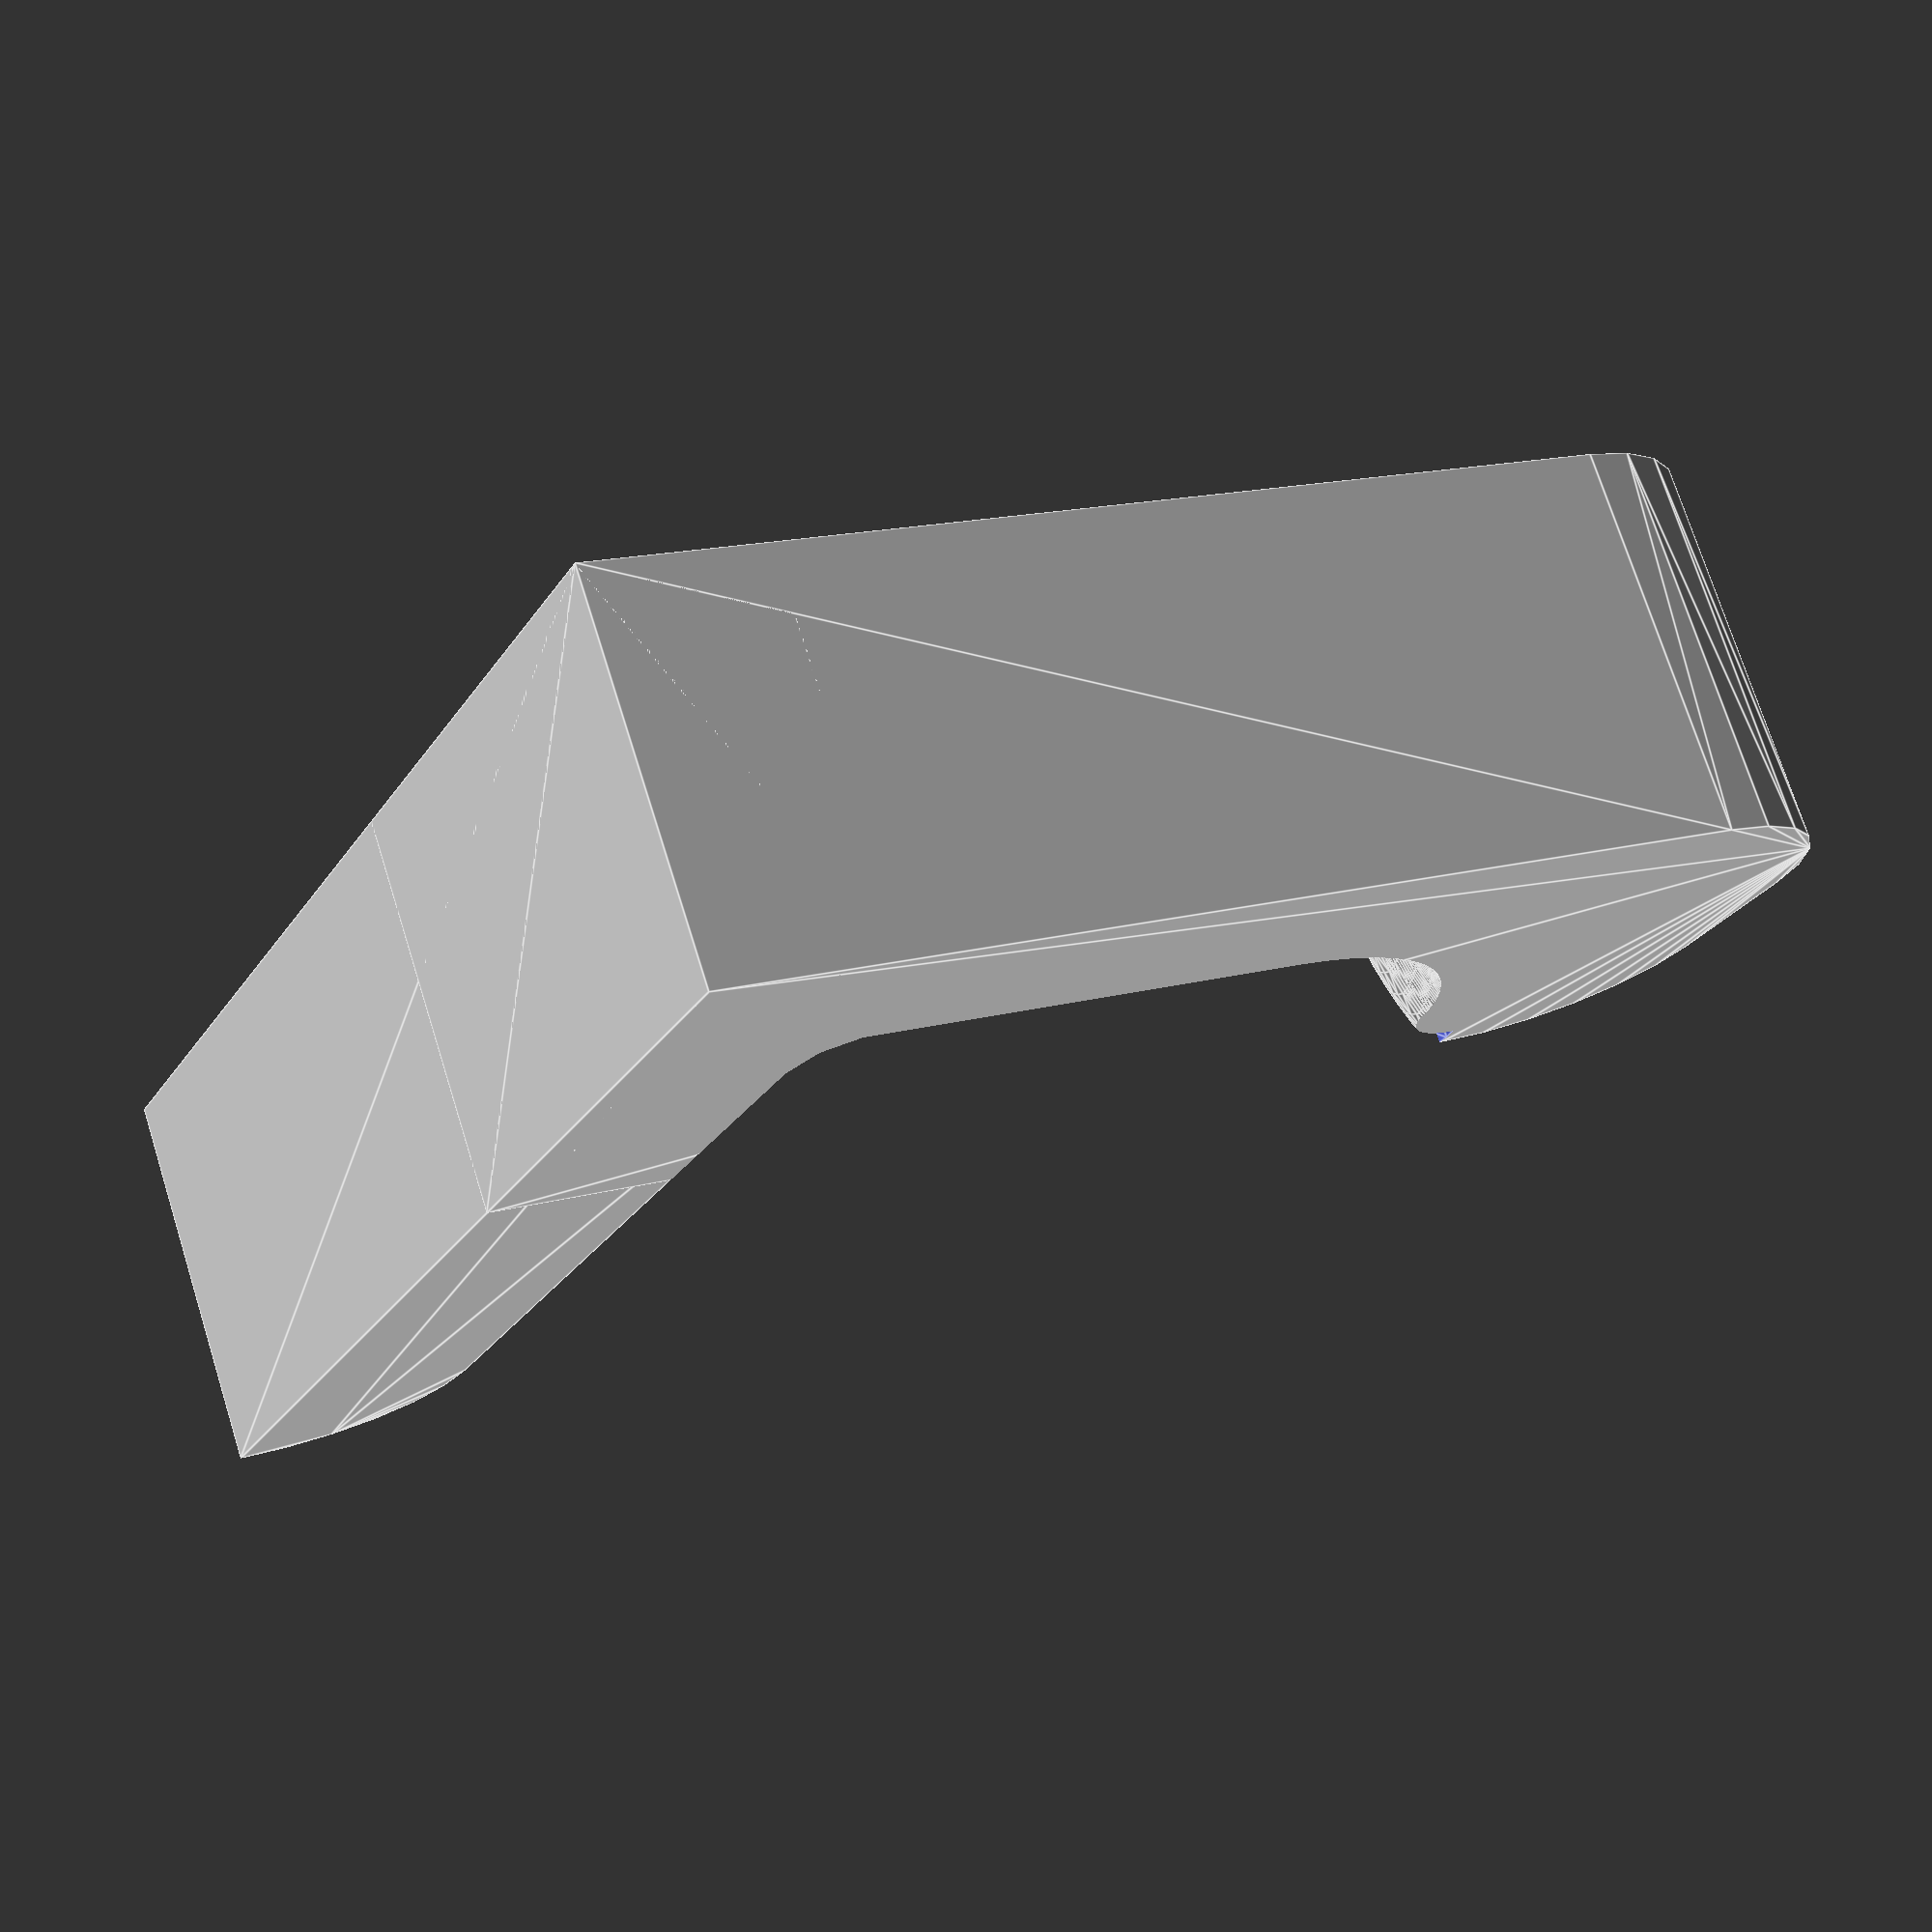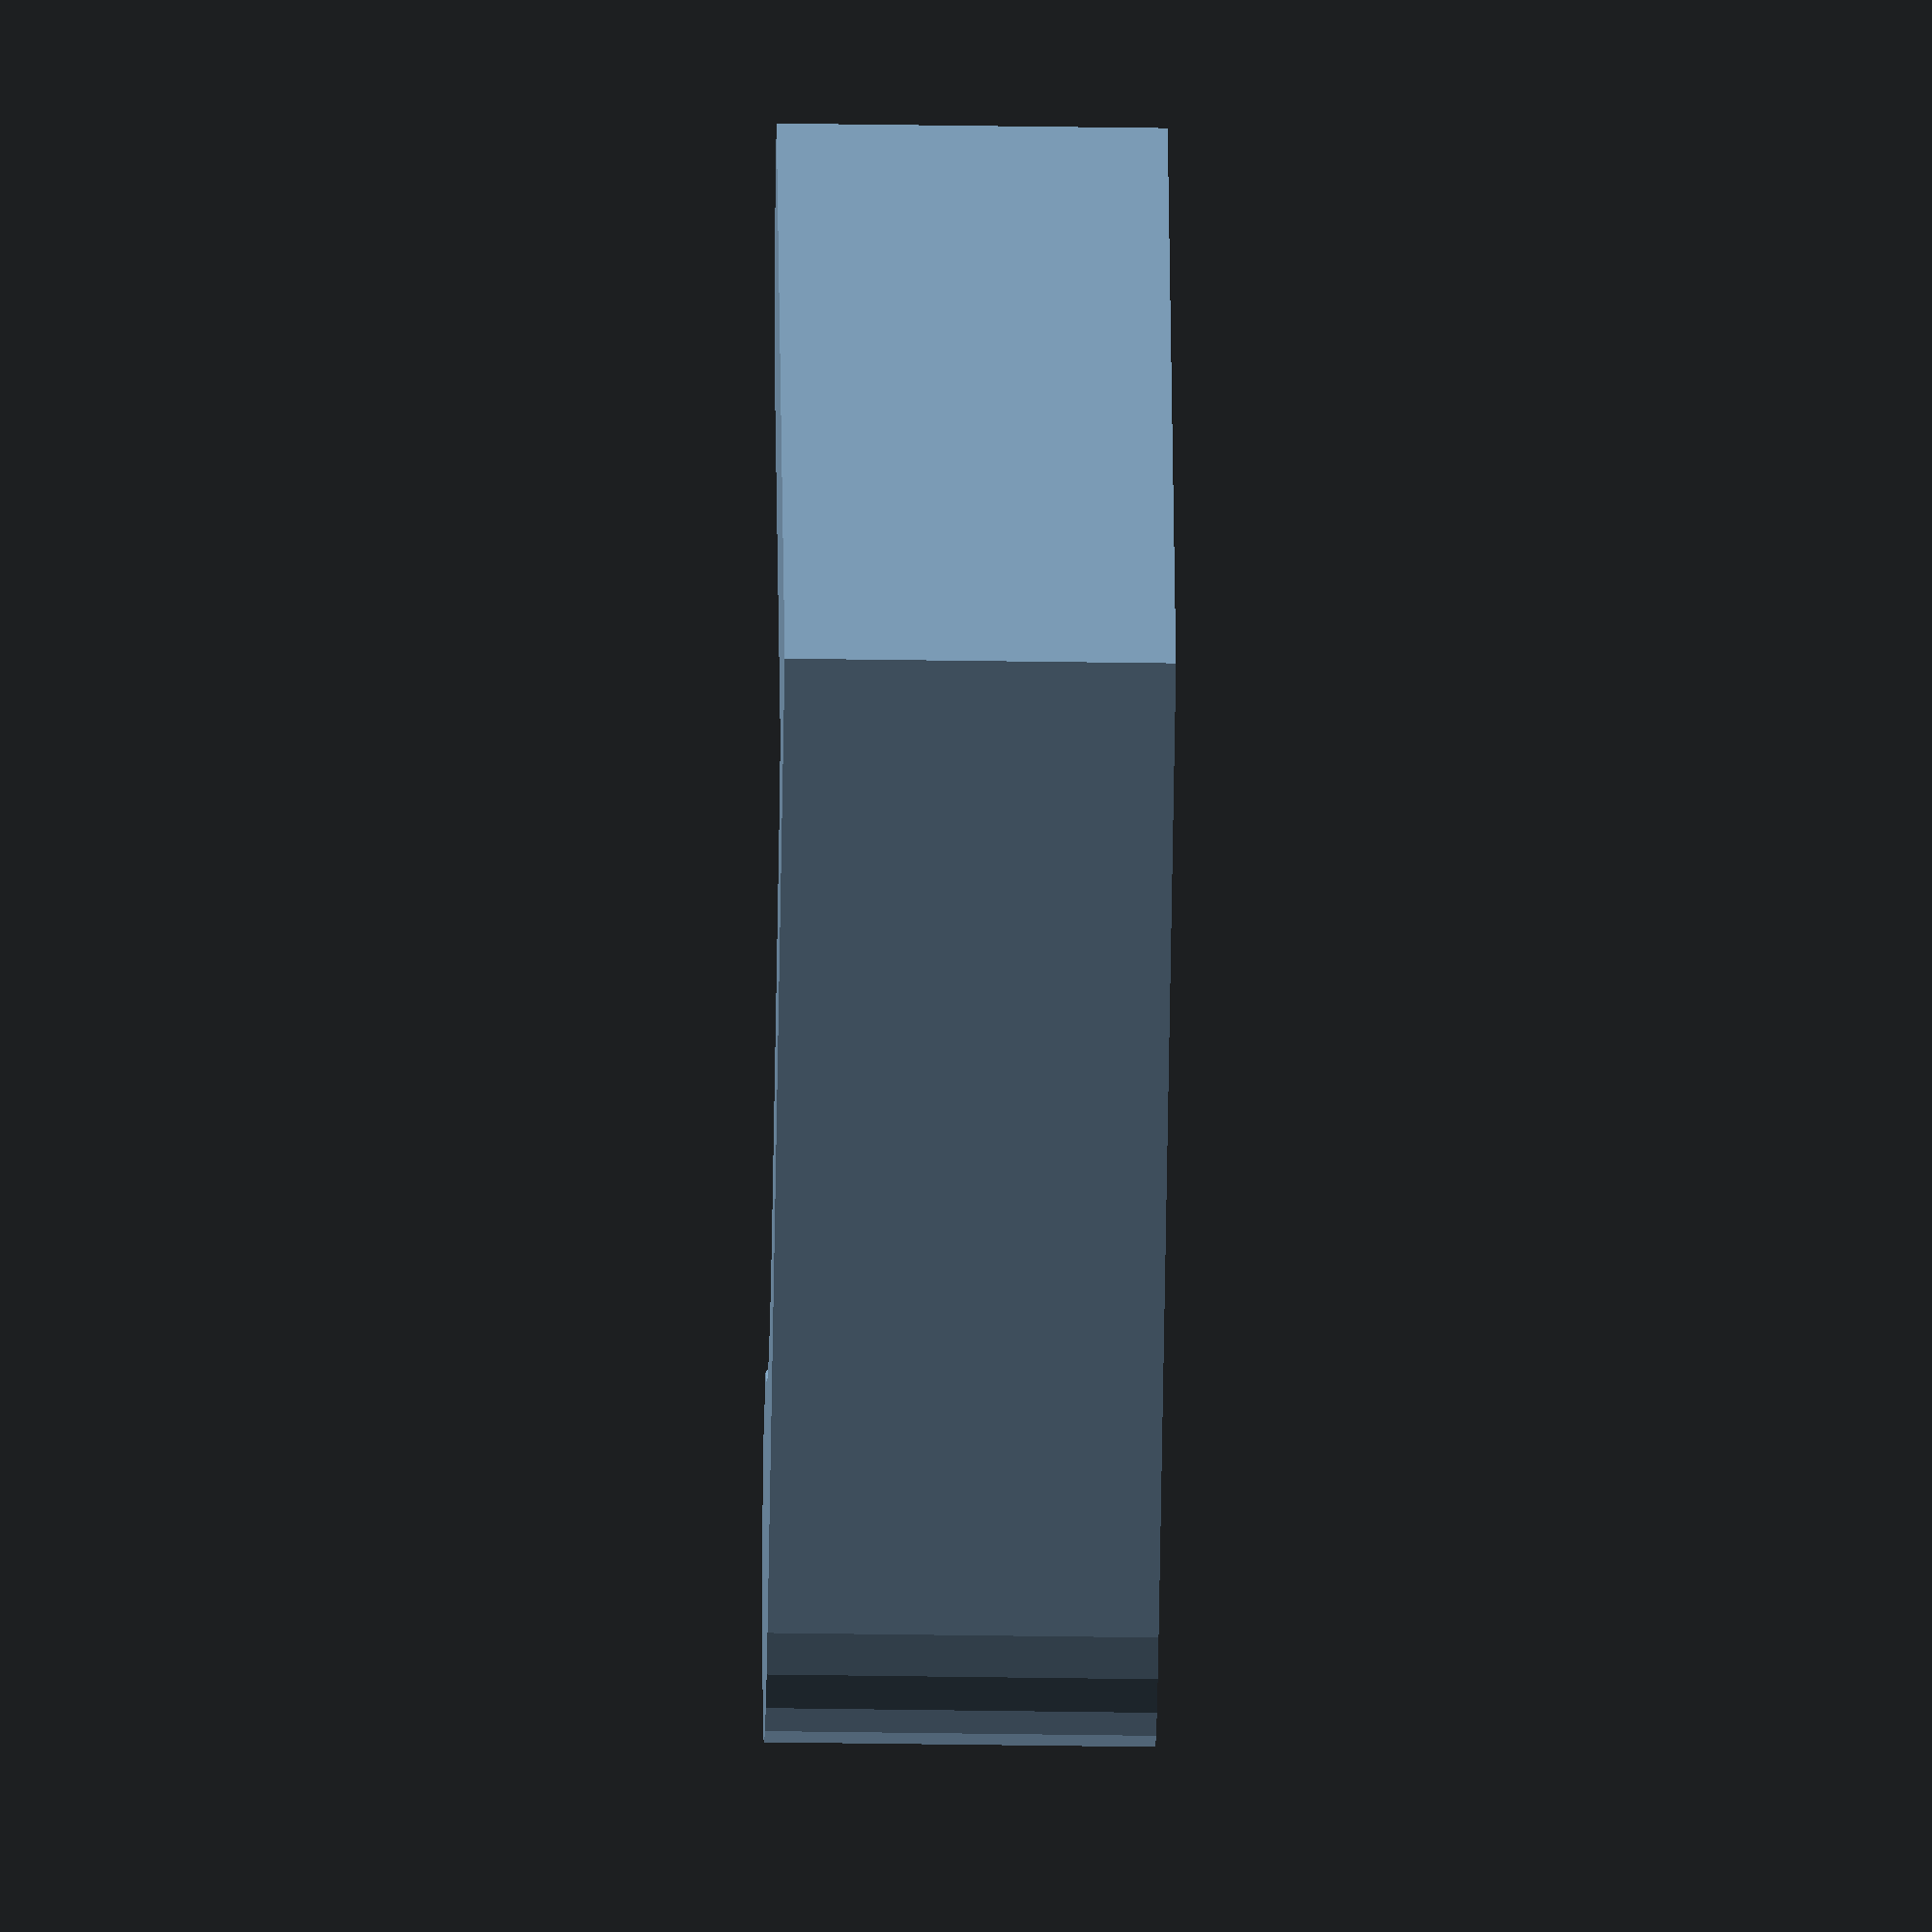
<openscad>
wall_thickness = 7.5;
height_back = 51.75; // height of back of hook as it touches the mounting surface
depth = 33+4.5/2; // wall-to-wall internal depth
height_front = 14; // from bottom of inner bracket to top of hook
width = 15.63;

if (!$preview) {
    $fn=360;
}

r = wall_thickness;
 // radii of inside space. r or r/2 are sensible defaults
inner_bl_r = 3;
inner_br_r = 15;

module finger() {
    translate([0,0,width/2]) rotate([0,90,0]) scale([23,9,9]) sphere(d=1,$fn=60);
}

module corner(r_=wall_thickness, w=width) {
    intersection() {
        cylinder(r=r_, h=w);
        cube([r_,r_,w]);
    }
}

module ul() { translate([0,height_back-r,0]) corner(); }
module bl() { translate([0,0,0]) rotate(0) corner(); }
module br() { translate([depth+r,r,0]) rotate(270) corner(); }
module ur() { translate([depth+r,height_front,0]) corner(); }

module inside() {
    translate([0,0,-0.001])
    difference() {
    hull() {
        translate([r+inner_bl_r,r+inner_bl_r,0]) rotate(180) corner(r_=inner_bl_r,w=width+0.002);
        translate([depth+(r-inner_br_r),r+inner_br_r,0]) rotate(270) corner(r_=inner_br_r, w=width+0.002);
        translate([2*r,height_back-r,0]) rotate(90) corner(w=width+0.002);
        translate([depth,height_back-r,0]) corner(w=width+0.002);
    }
    union() {
        hull() {
            translate([wall_thickness,wall_thickness-4.5/2-.75,0]) rotate(270) finger();
            translate([wall_thickness+depth-inner_br_r,wall_thickness-4.5/2-.75,0]) rotate(270) finger();
        }
        x1 = wall_thickness+depth-inner_br_r;
        y1 = wall_thickness-4.5/2-.75+inner_br_r;
        for (a = [270 : 1 : 350]) {
            hull() {
            translate([x1+inner_br_r*cos(a),y1+inner_br_r*sin(a),0]) rotate(270) finger();
//            translate([x1+,y1,0]) rotate(270) finger();
            }
        }
    }
    }
}

module bracket() {
    difference() {
        union() {
            hull() {
                ul(); bl();
            }
            hull() {
                translate([-depth-r,0,0]) ur();
                bl(); br(); ur();
            }
        }
        inside();
    }
}

bracket();
</openscad>
<views>
elev=286.2 azim=154.0 roll=162.5 proj=p view=edges
elev=43.8 azim=21.8 roll=269.0 proj=o view=wireframe
</views>
